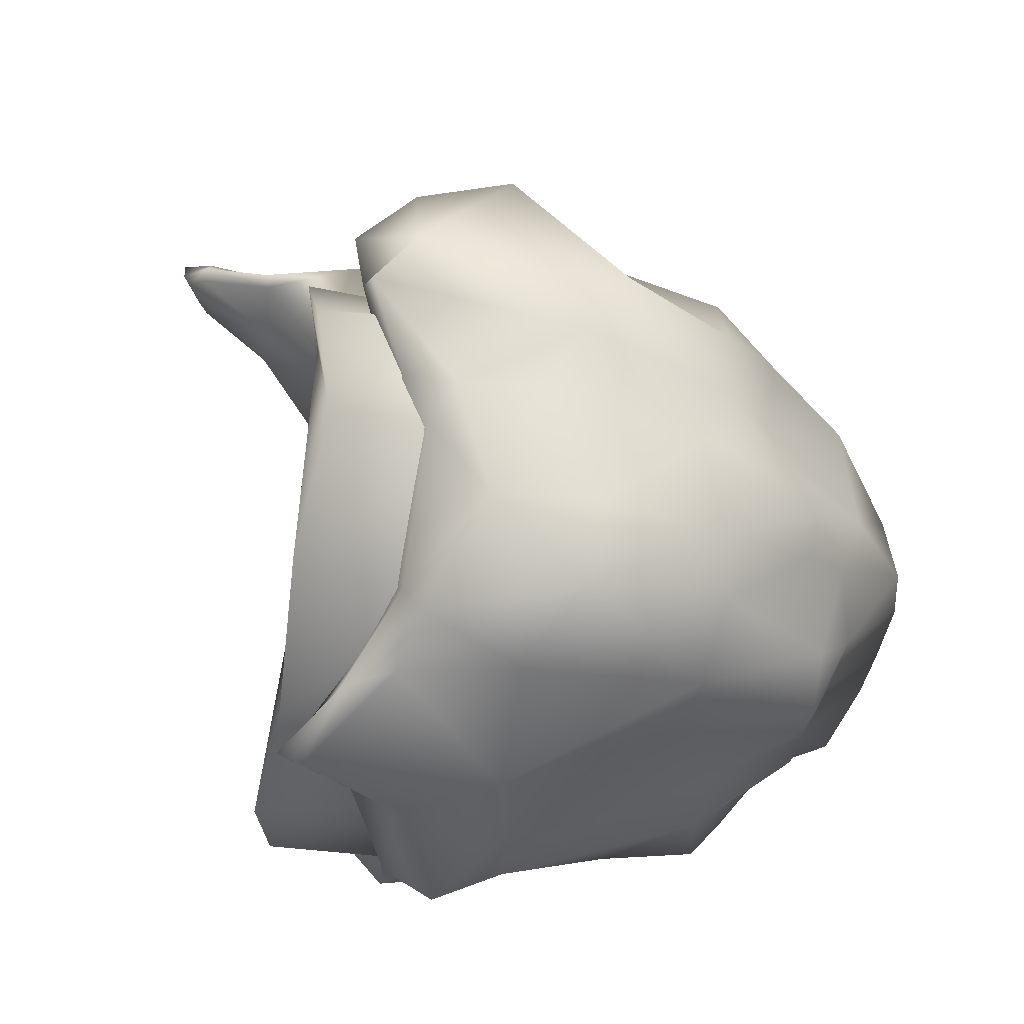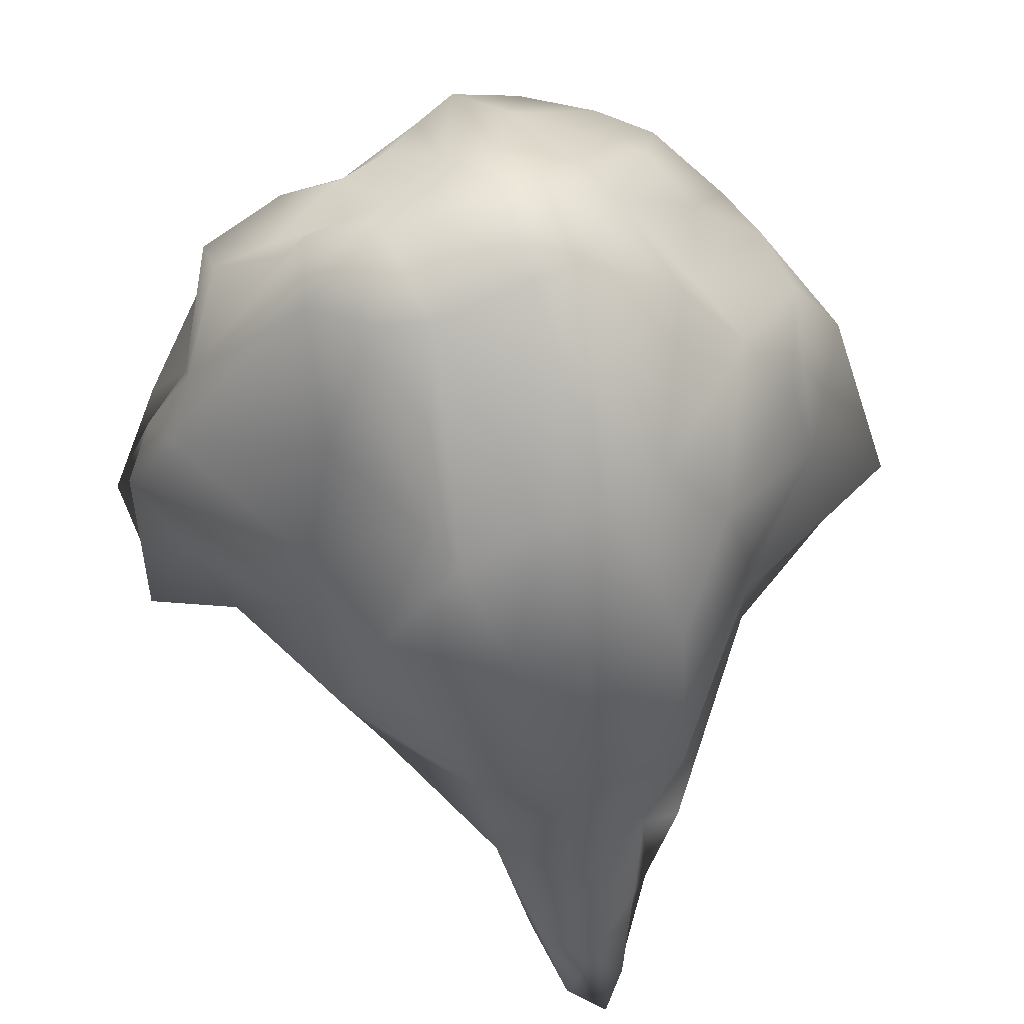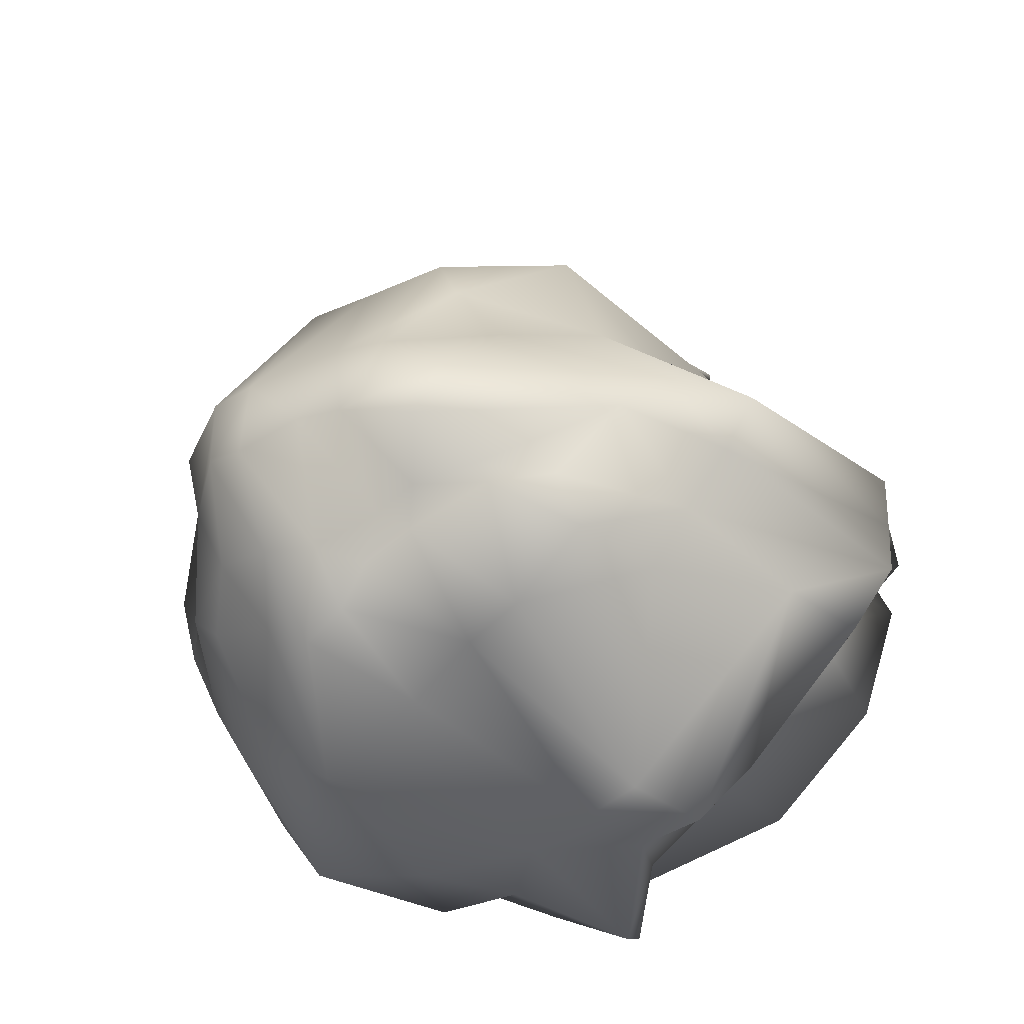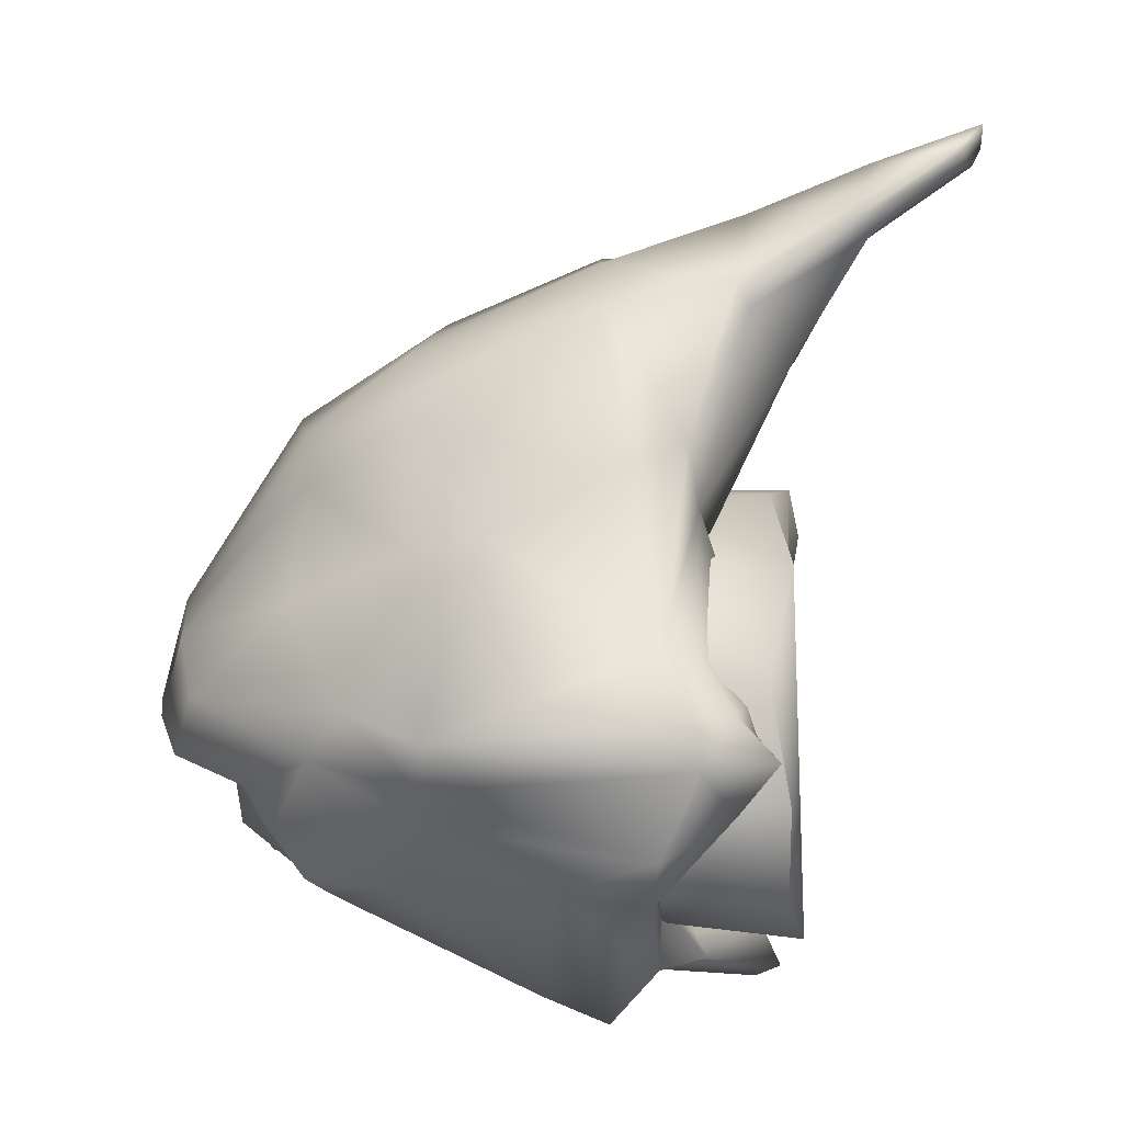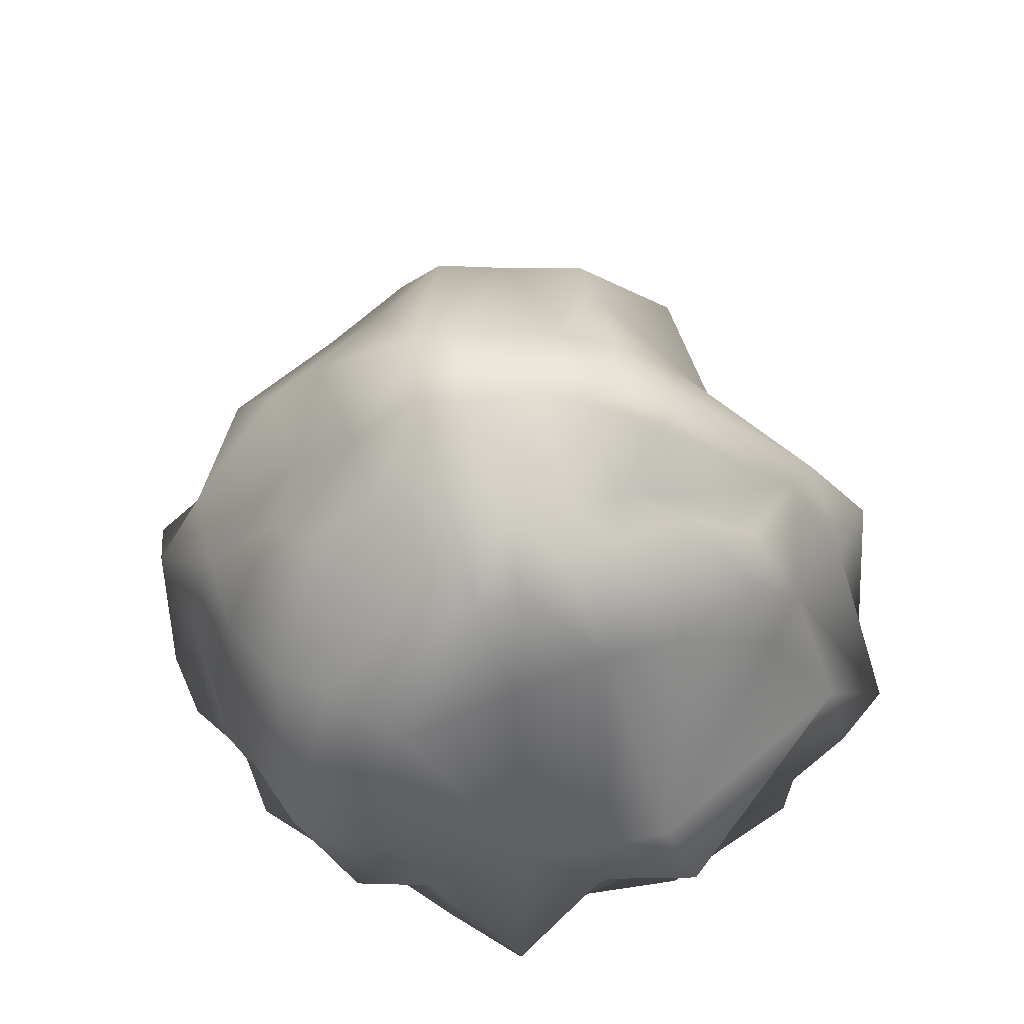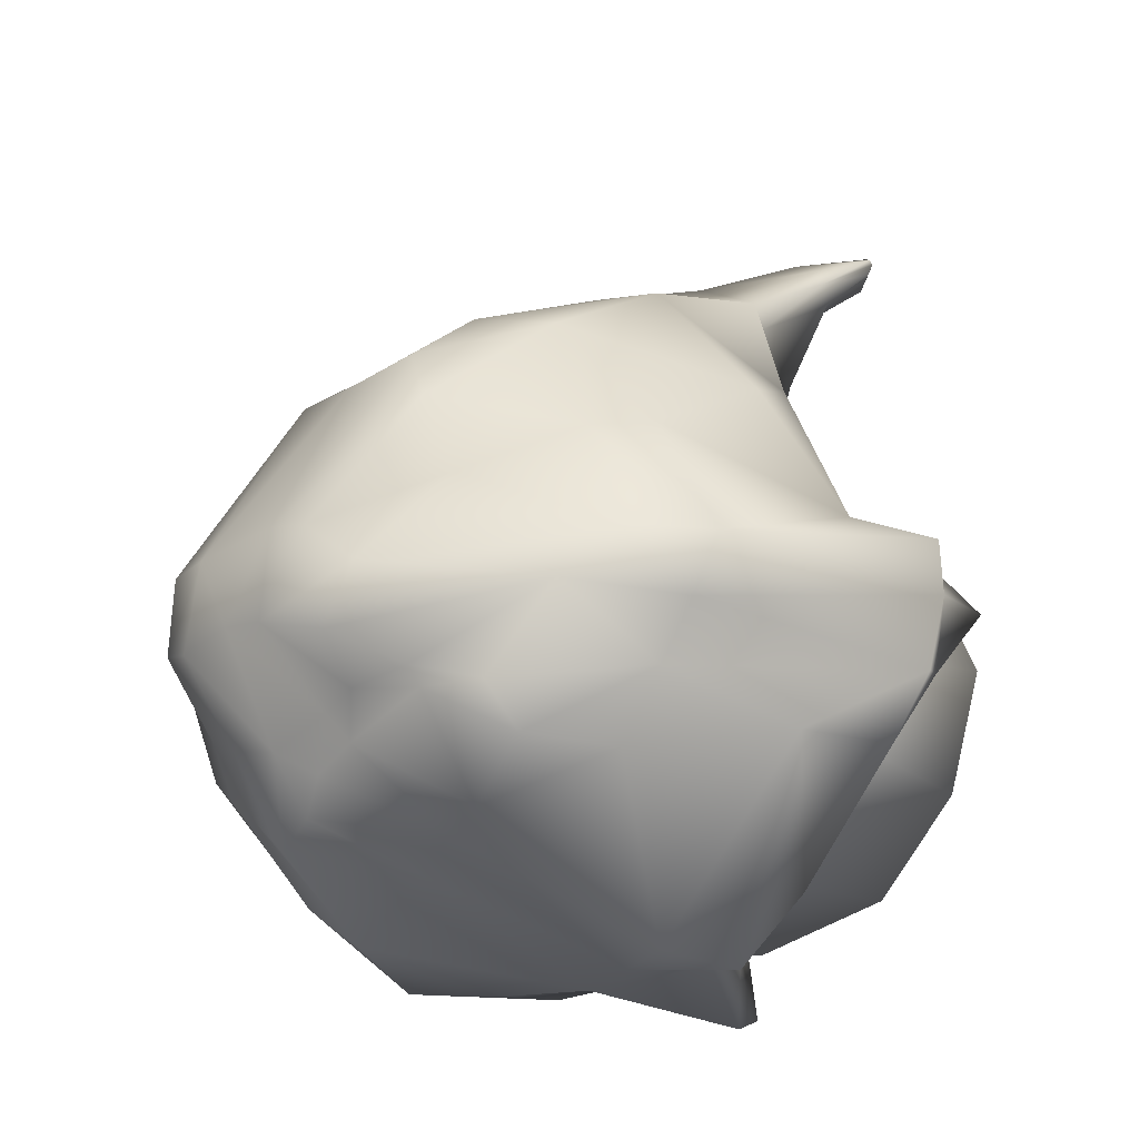
<metadata>
{"format":"obj","ext":"obj","renderer":"f3d","projection":"perspective","resolution":1024,"background":"white","views":[{"elev":-53.4,"azim":-96.8,"up":"+Y"},{"elev":66.6,"azim":166.5,"up":"+Z"},{"elev":-35.5,"azim":37.0,"up":"+Y"},{"elev":13.4,"azim":93.9,"up":"+Y"},{"elev":-34.1,"azim":2.9,"up":"+Y"},{"elev":-17.7,"azim":55.4,"up":"+Y"}]}
</metadata>
<code>
o Ram-3_Cylinder.044
v -0.3447 -2.203 2.882
v -0.3636 -1.949 2.904
v 0.03792 -1.333 2.976
v 0.6118 -1.927 2.892
v 0.5759 -2.156 2.948
v 0.01322 -2.576 2.766
v -0.4165 -2.037 2.894
v 0.2842 -1.625 2.948
v 0.3182 -2.392 2.972
v 0.6405 -2.054 2.871
v -0.2111 -1.593 2.91
v -0.2589 -2.382 2.919
v -0.8479 -2.302 2.957
v -1.146 -1.564 2.874
v -0.1594 -0.5203 2.431
v 0.8501 -1.604 2.866
v 1.046 -2.254 2.983
v -0.008619 -2.823 2.62
v -1.022 -1.896 2.738
v 0.4217 -1.291 2.88
v 0.6531 -2.586 2.973
v 1.045 -1.84 2.645
v -0.6634 -1.185 2.918
v -0.4819 -2.614 2.929
v -0.7421 -2.478 3.152
v -1.184 -1.49 3.159
v -0.0396 -0.5139 2.761
v 0.886 -1.573 2.971
v 0.9965 -2.242 3.253
v -0.001666 -2.855 2.695
v -1.095 -1.966 2.76
v 0.5419 -1.08 2.909
v 0.5505 -2.798 3.119
v 1.131 -1.841 2.856
v -0.6842 -1.238 2.988
v -0.5007 -2.732 2.994
v -0.7904 -2.526 3.458
v -0.9245 -1.469 3.441
v -0.01871 -0.6571 3.182
v 0.6622 -1.325 3.466
v 0.7933 -2.31 3.685
v 0.05383 -2.801 3.269
v -1.01 -1.985 3.396
v 0.6235 -1.135 3.072
v 0.4646 -2.75 3.324
v 1.02 -1.949 3.618
v -0.6367 -1.164 3.438
v -0.6508 -2.734 3.43
v -0.6622 -2.453 3.824
v -0.8331 -1.505 3.846
v -0.06878 -0.8942 3.7
v 0.6389 -1.378 3.684
v 0.746 -2.301 3.969
v 0.02313 -2.531 3.802
v -0.8909 -2.047 3.812
v 0.5238 -1.044 3.707
v 0.4901 -2.442 3.931
v 0.8678 -1.915 3.937
v -0.5588 -1.198 3.775
v -0.505 -2.548 3.86
v -0.482 -2.275 4.13
v -0.6963 -1.605 4.037
v 0.0152 -1.154 4.067
v 0.5277 -1.552 4.04
v 0.5489 -2.167 4.144
v 0.06768 -2.43 4.194
v -0.6687 -2.069 4.024
v 0.3154 -1.256 4.006
v 0.3308 -2.28 4.22
v 0.4705 -2.031 4.387
v -0.3817 -1.284 4.005
v -0.2047 -2.391 4.206
v -0.4055 -1.979 4.325
v -0.07928 -1.993 4.504
v 0.2668 -1.978 4.466
v -0.854 -2.308 2.68
v -0.854 -1.658 2.575
v 0.005854 -1.334 2.68
v 0.8657 -1.658 2.68
v 0.8657 -2.308 2.614
v 0.005854 -2.632 2.614
v -0.9768 -1.983 2.614
v 0.4972 -1.427 2.614
v 0.4972 -2.54 2.562
v 0.9885 -1.983 2.614
v -0.4855 -1.427 2.614
v -0.4855 -2.54 2.614
v -0.7728 -2.302 3.097
v -0.8331 -1.708 3.109
v 0.05769 -1.35 3.107
v 0.8924 -1.66 3.154
v 0.9453 -2.23 3.056
v 0.006563 -2.641 3.082
v -0.979 -1.965 3.089
v 0.5588 -1.397 3.089
v 0.4353 -2.514 3.068
v 0.9094 -1.977 3.071
v -0.4405 -1.423 3.07
v -0.4108 -2.558 3.087
v 0.1522 -1.485 2.949
v 0.1445 -2.506 2.894
v 0.243 -0.7422 2.746
v 0.1995 -2.722 2.844
v 0.2587 -0.6698 2.786
v 0.2643 -2.736 2.995
v 0.2781 -0.7375 3.175
v 0.2937 -2.779 3.312
v 0.1504 -0.9127 3.738
v 0.2959 -2.477 3.893
v 0.2494 -1.116 4.007
v 0.1762 -2.336 4.226
v 0.1299 -1.963 4.492
v -0.1548 -2.479 2.861
v -0.0866 -1.444 2.956
v -0.2171 -2.75 2.785
v -0.3303 -0.6691 2.706
v -0.2645 -2.717 2.935
v -0.2177 -0.6696 2.696
v -0.3564 -2.765 3.283
v -0.322 -0.684 3.198
v -0.2951 -2.683 3.814
v -0.35 -0.8932 3.671
v -0.05169 -2.498 4.198
v -0.1878 -1.162 4.099
v -0.2037 -1.969 4.492
v 0.03439 -0.8036 2.672
v 0.302 -1.425 2.866
v 0.4231 -2.468 2.974
v 0.04018 -2.662 2.686
v -0.3117 -2.404 2.888
v 0.8116 -2.225 2.969
v 0.881 -1.843 2.686
v -0.6574 -2.027 2.882
v -0.8041 -1.512 2.927
v 0.6769 -1.689 2.721
v -0.3422 -1.223 2.798
v -0.5452 -2.156 2.894
v 0.1969 -2.647 2.88
v 0.2132 -0.896 2.618
v -0.1737 -0.9629 2.608
v -0.1757 -2.555 2.825
v 0.6497 -1.987 2.87
v -0.3794 -1.991 2.906
v 0.999 -1.721 2.767
v -1.078 -1.729 2.702
v 1.148 -1.693 2.883
v -1.16 -1.827 2.88
v 1.107 -1.789 3.597
v -1.103 -1.836 3.516
v 0.9423 -1.763 3.802
v -0.9338 -1.831 3.838
v 0.513 -1.844 4.328
v -0.6175 -1.837 4.013
v -0.5237 -1.687 4.27
v -0.1021 -1.714 4.455
v 0.3476 -1.716 4.383
v 0.1851 -1.683 4.398
v -0.2292 -1.733 4.466
v 0.7447 -1.754 2.7
v -0.7037 -1.774 2.858
v -0.3647 -2.119 2.891
v 0.6101 -2.107 2.899
v -0.918 -2.177 2.874
v 0.9794 -2.011 2.758
v -0.9357 -2.222 3.033
v 1.179 -2.078 2.96
v -0.9369 -2.192 3.285
v 0.8766 -2.098 3.616
v -0.8273 -2.239 3.752
v 0.729 -2.17 4.067
v -0.5628 -2.204 4.144
v 0.5283 -2.105 4.171
v -0.3496 -2.153 4.264
v 0.03672 -2.254 4.286
v 0.3499 -2.139 4.233
v 0.2185 -2.182 4.232
v -0.1263 -2.223 4.321
v -0.5547 -2.082 2.903
v 0.7536 -2.02 2.801
v -0.01096 -0.3176 2.095
v -0.008053 -0.248 2.09
v 0.09136 -0.3202 2.154
v 0.1071 -0.3176 2.182
v -0.1029 -0.3946 2.178
v -0.08359 -0.3406 2.191
v -0.01226 -0.3707 2.119
v 0.1024 -0.3687 2.187
v -0.05708 -0.4067 2.171
v 0.00944 -0.3617 2.411
v 0.03439 -0.5874 2.431
v -0.1737 -0.5945 2.412
v 0.1607 -0.5535 2.414
v -0.2137 -0.5776 2.401
v 0.1538 -0.4355 2.438
v 0.1905 -0.5001 2.455
f 191 184 188
f 24 25 13
f 128 103 138
f 129 115 141
f 131 21 128
f 132 164 179
f 160 19 145
f 159 16 144
f 136 116 140
f 137 163 178
f 135 20 16
f 134 23 136
f 137 24 13
f 35 38 47
f 190 187 192
f 21 105 103
f 115 30 117
f 21 29 33
f 164 34 166
f 19 147 145
f 144 28 146
f 23 118 116
f 13 165 163
f 20 28 16
f 14 35 23
f 38 59 47
f 25 48 37
f 104 39 106
f 33 107 105
f 117 42 119
f 29 45 33
f 166 46 168
f 147 43 149
f 28 148 146
f 35 120 118
f 25 167 165
f 28 44 40
f 52 68 64
f 48 49 37
f 39 108 106
f 45 109 107
f 42 121 119
f 41 57 45
f 168 58 170
f 149 55 151
f 148 52 150
f 47 122 120
f 37 169 167
f 40 56 52
f 154 62 153
f 59 62 71
f 60 61 49
f 108 63 110
f 109 69 111
f 54 123 121
f 57 65 69
f 58 172 170
f 55 153 151
f 150 64 152
f 122 71 124
f 49 171 169
f 175 65 172
f 125 155 158
f 73 171 173
f 157 75 156
f 125 173 177
f 75 152 156
f 112 174 176
f 78 98 90
f 76 94 82
f 79 95 91
f 86 89 98
f 87 88 76
f 83 90 95
f 81 96 93
f 81 99 87
f 80 96 84
f 85 92 80
f 82 89 77
f 79 97 85
f 81 87 86
f 75 176 175
f 155 112 157
f 109 66 54
f 56 110 68
f 107 54 42
f 106 56 44
f 105 42 30
f 32 106 44
f 103 30 18
f 102 32 20
f 129 103 18
f 139 20 127
f 74 177 174
f 73 158 154
f 51 124 63
f 121 72 60
f 120 51 39
f 48 121 60
f 118 39 27
f 36 119 48
f 189 185 15
f 24 117 36
f 190 188 186
f 141 24 130
f 113 130 12
f 3 140 126
f 100 127 8
f 6 138 129
f 1 130 137
f 11 134 136
f 8 135 4
f 161 137 178
f 114 136 140
f 4 159 142
f 143 133 160
f 10 179 162
f 5 128 9
f 6 141 113
f 9 138 101
f 3 139 100
f 2 160 134
f 142 132 10
f 71 158 124
f 63 157 110
f 156 64 68
f 157 68 110
f 124 155 63
f 58 152 70
f 151 62 50
f 73 153 67
f 46 150 58
f 38 151 50
f 34 148 46
f 26 149 38
f 144 34 22
f 14 147 26
f 132 144 22
f 134 145 14
f 162 131 5
f 7 178 133
f 174 123 66
f 69 176 111
f 111 174 66
f 177 72 123
f 173 61 72
f 70 175 172
f 169 67 55
f 170 65 53
f 43 169 55
f 168 53 41
f 165 43 31
f 29 168 41
f 163 31 19
f 17 166 29
f 133 163 19
f 131 164 17
f 186 182 187
f 182 181 183
f 180 185 181
f 186 184 180
f 15 184 193
f 189 183 181
f 195 187 182
f 195 183 194
f 104 195 194
f 102 192 195
f 27 194 189
f 118 193 116
f 126 191 190
f 27 15 118
f 126 192 139
f 116 191 140
f 191 193 184
f 24 36 25
f 128 21 103
f 129 18 115
f 131 17 21
f 132 22 164
f 160 133 19
f 159 135 16
f 136 23 116
f 137 13 163
f 135 127 20
f 134 14 23
f 137 130 24
f 35 26 38
f 190 186 187
f 21 33 105
f 115 18 30
f 21 17 29
f 164 22 34
f 19 31 147
f 144 16 28
f 23 35 118
f 13 25 165
f 20 32 28
f 14 26 35
f 38 50 59
f 25 36 48
f 104 27 39
f 33 45 107
f 117 30 42
f 29 41 45
f 166 34 46
f 147 31 43
f 28 40 148
f 35 47 120
f 25 37 167
f 28 32 44
f 52 56 68
f 48 60 49
f 39 51 108
f 45 57 109
f 42 54 121
f 41 53 57
f 168 46 58
f 149 43 55
f 148 40 52
f 47 59 122
f 37 49 169
f 40 44 56
f 154 71 62
f 59 50 62
f 60 72 61
f 108 51 63
f 109 57 69
f 54 66 123
f 57 53 65
f 58 70 172
f 55 67 153
f 150 52 64
f 122 59 71
f 49 61 171
f 175 69 65
f 125 74 155
f 73 67 171
f 157 112 75
f 125 73 173
f 75 70 152
f 112 74 174
f 78 86 98
f 76 88 94
f 79 83 95
f 86 77 89
f 87 99 88
f 83 78 90
f 81 84 96
f 81 93 99
f 80 92 96
f 85 97 92
f 82 94 89
f 79 91 97
f 76 82 77
f 77 86 76
f 78 83 81
f 79 85 80
f 80 84 83
f 81 86 78
f 76 86 87
f 83 79 80
f 84 81 83
f 75 112 176
f 155 74 112
f 109 111 66
f 56 108 110
f 107 109 54
f 106 108 56
f 105 107 42
f 32 104 106
f 103 105 30
f 102 104 32
f 129 138 103
f 139 102 20
f 74 125 177
f 73 125 158
f 51 122 124
f 121 123 72
f 120 122 51
f 48 119 121
f 118 120 39
f 36 117 119
f 189 181 185
f 24 115 117
f 190 191 188
f 141 115 24
f 113 141 130
f 3 114 140
f 100 139 127
f 6 101 138
f 1 12 130
f 11 2 134
f 8 127 135
f 161 1 137
f 114 11 136
f 4 135 159
f 143 7 133
f 10 132 179
f 5 131 128
f 6 129 141
f 9 128 138
f 3 126 139
f 2 143 160
f 142 159 132
f 71 154 158
f 63 155 157
f 156 152 64
f 157 156 68
f 124 158 155
f 58 150 152
f 151 153 62
f 73 154 153
f 46 148 150
f 38 149 151
f 34 146 148
f 26 147 149
f 144 146 34
f 14 145 147
f 132 159 144
f 134 160 145
f 162 179 131
f 7 161 178
f 174 177 123
f 69 175 176
f 111 176 174
f 177 173 72
f 173 171 61
f 70 75 175
f 169 171 67
f 170 172 65
f 43 167 169
f 168 170 53
f 165 167 43
f 29 166 168
f 163 165 31
f 17 164 166
f 133 178 163
f 131 179 164
f 186 180 182
f 182 180 181
f 180 184 185
f 186 188 184
f 15 185 184
f 189 194 183
f 195 192 187
f 195 182 183
f 104 102 195
f 102 139 192
f 27 104 194
f 118 15 193
f 126 140 191
f 27 189 15
f 126 190 192
f 116 193 191

</code>
